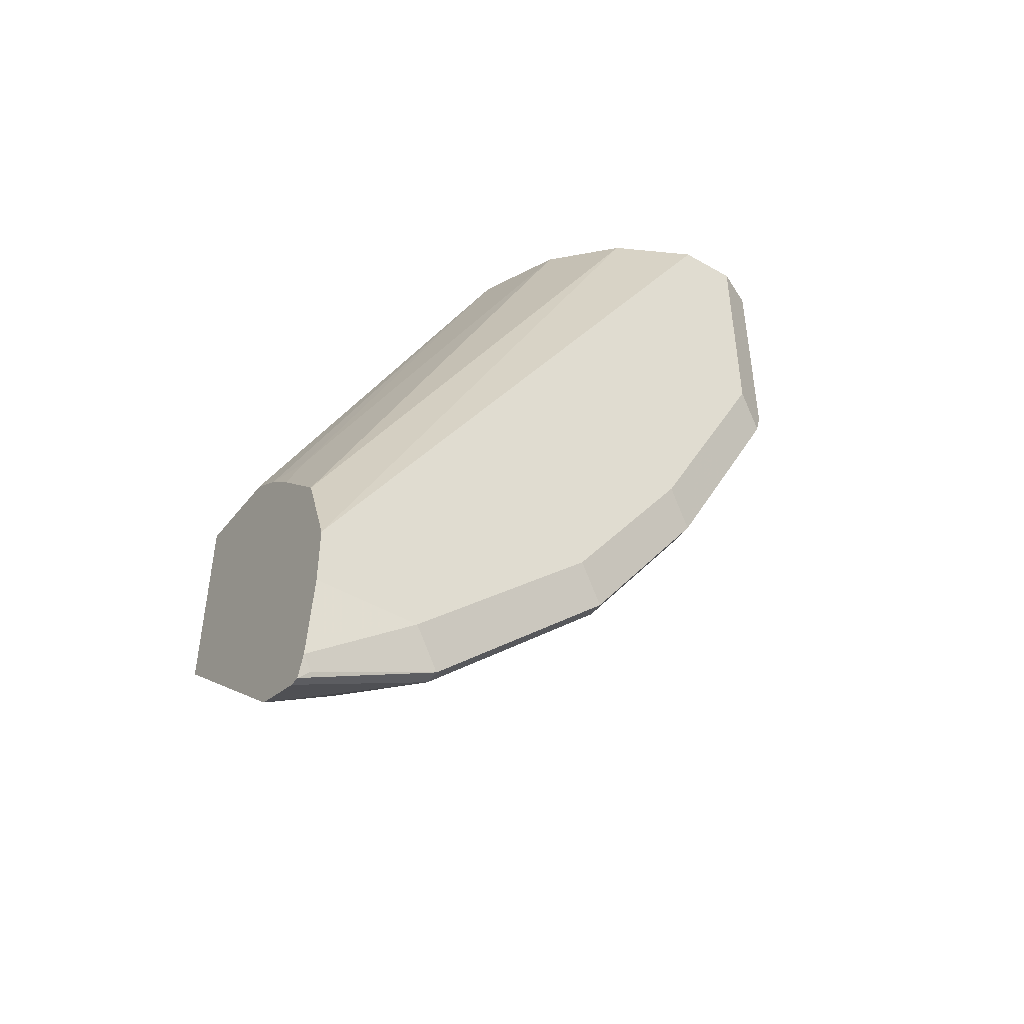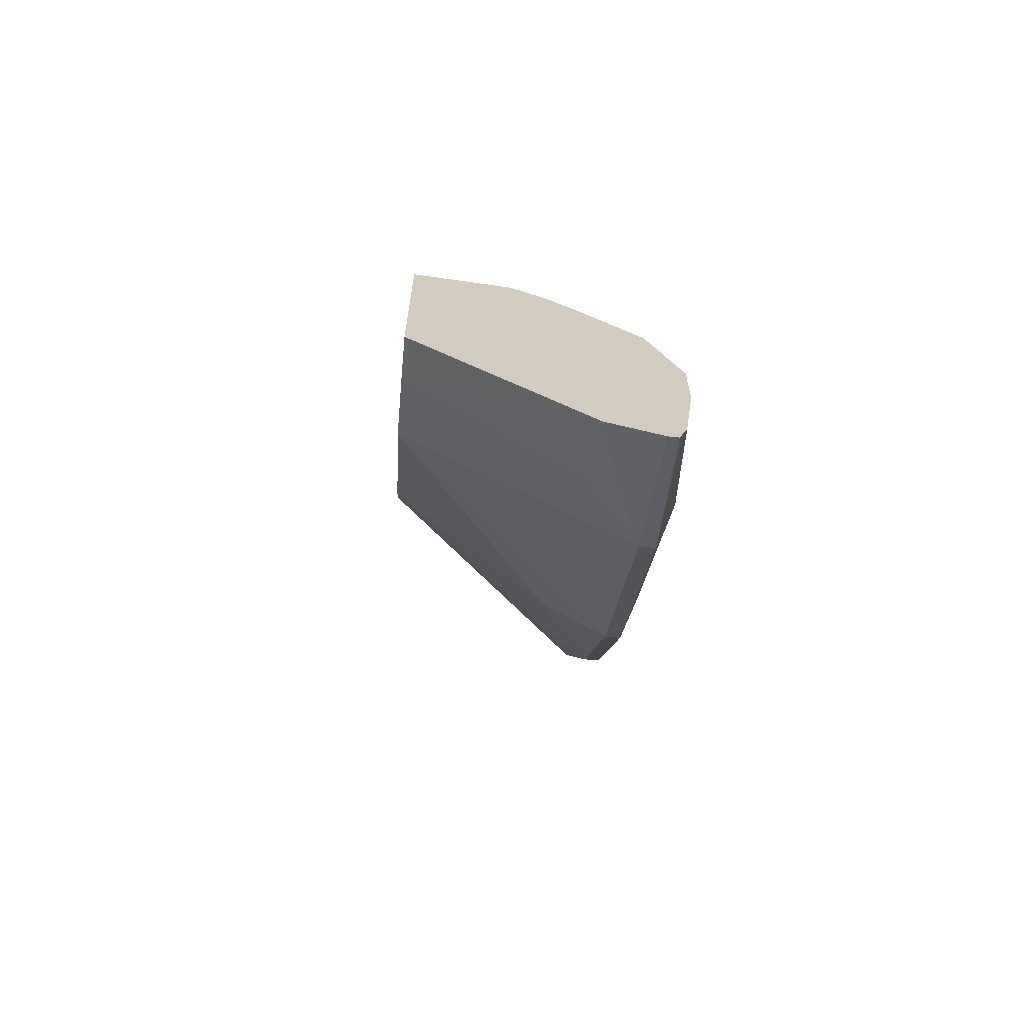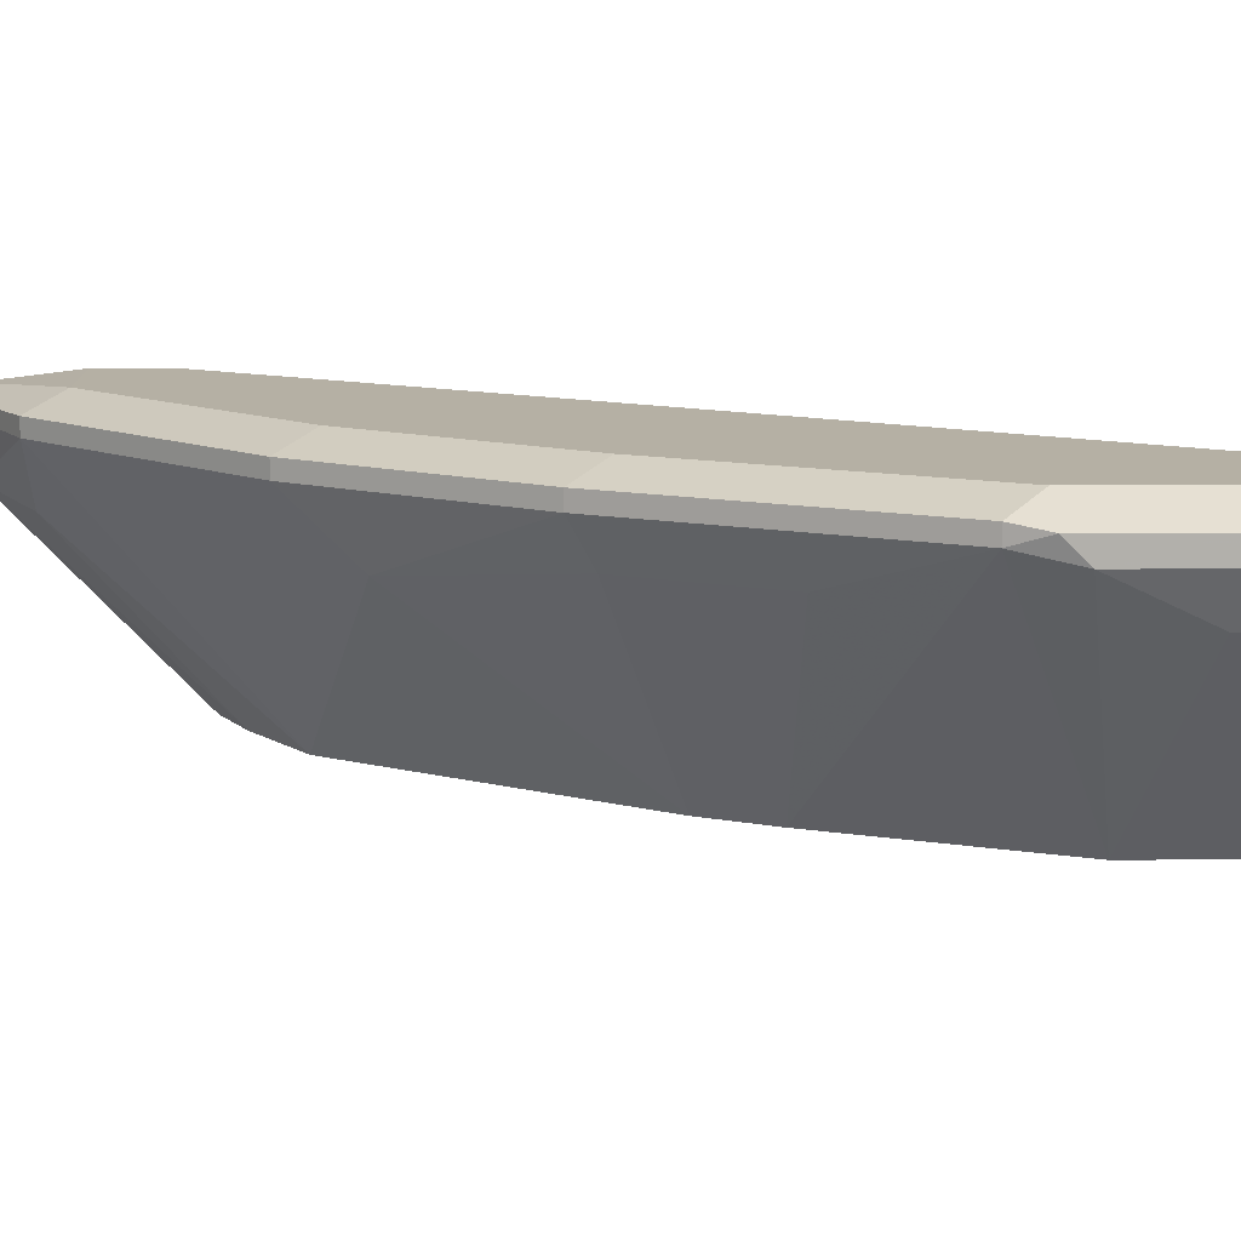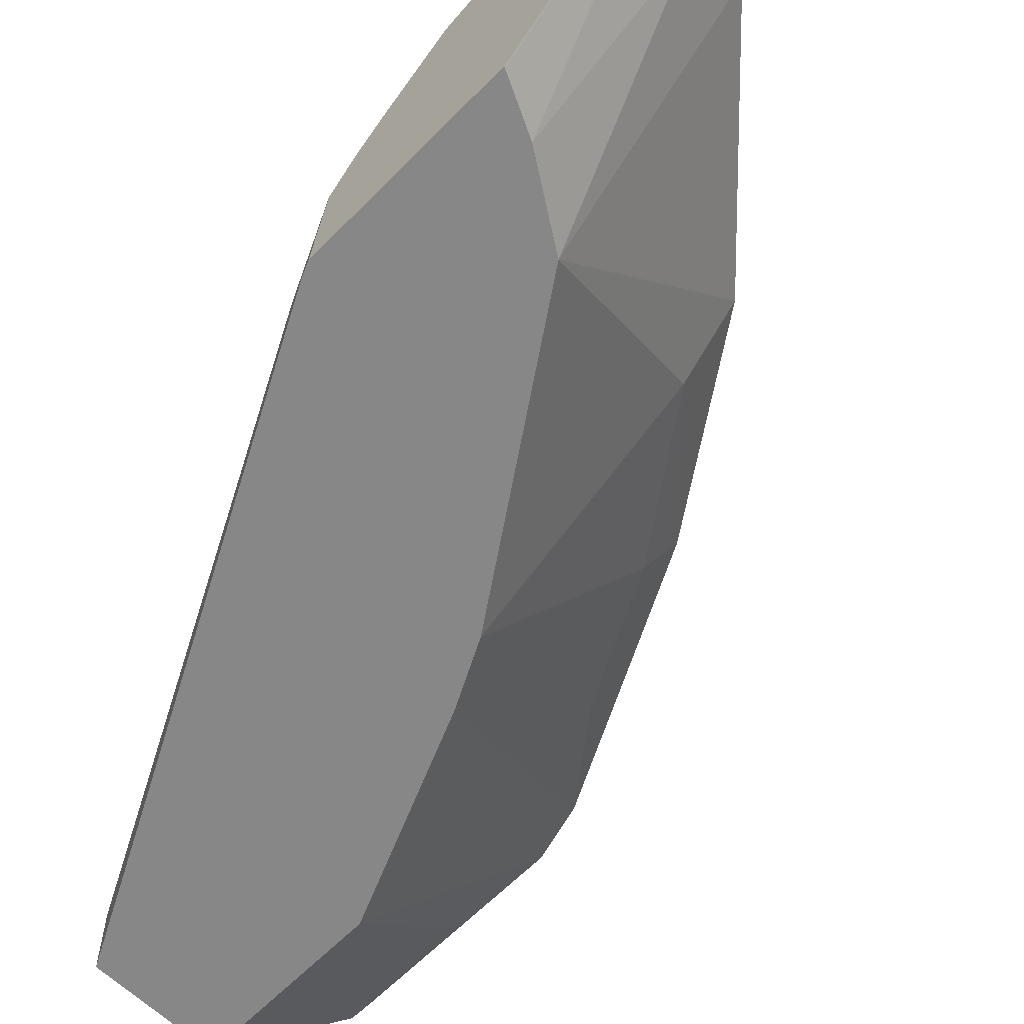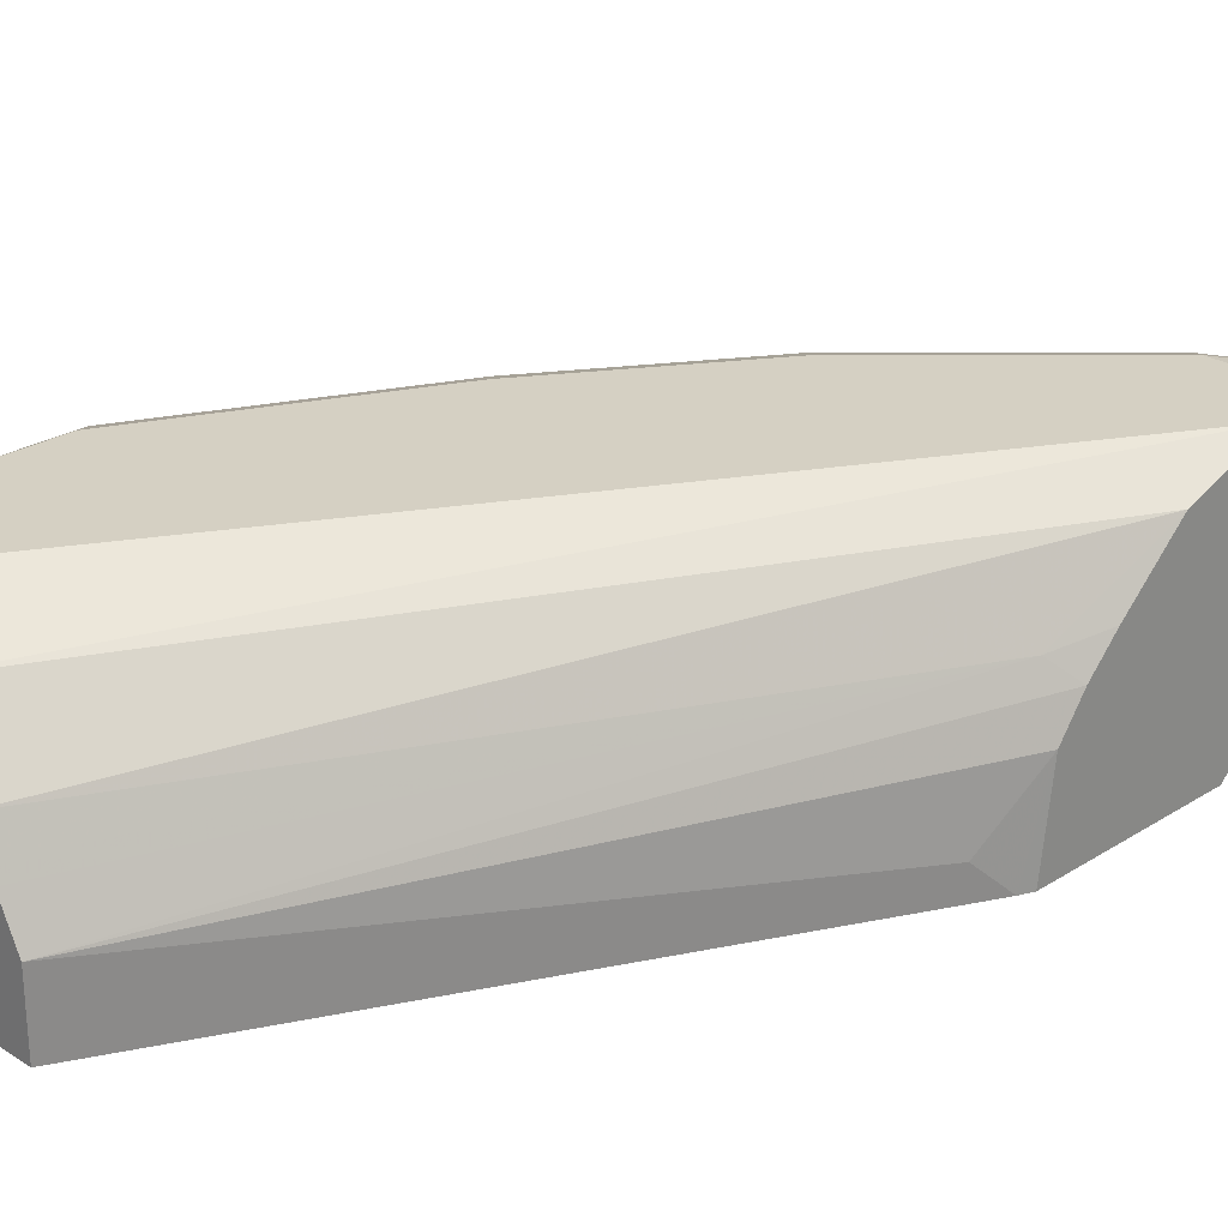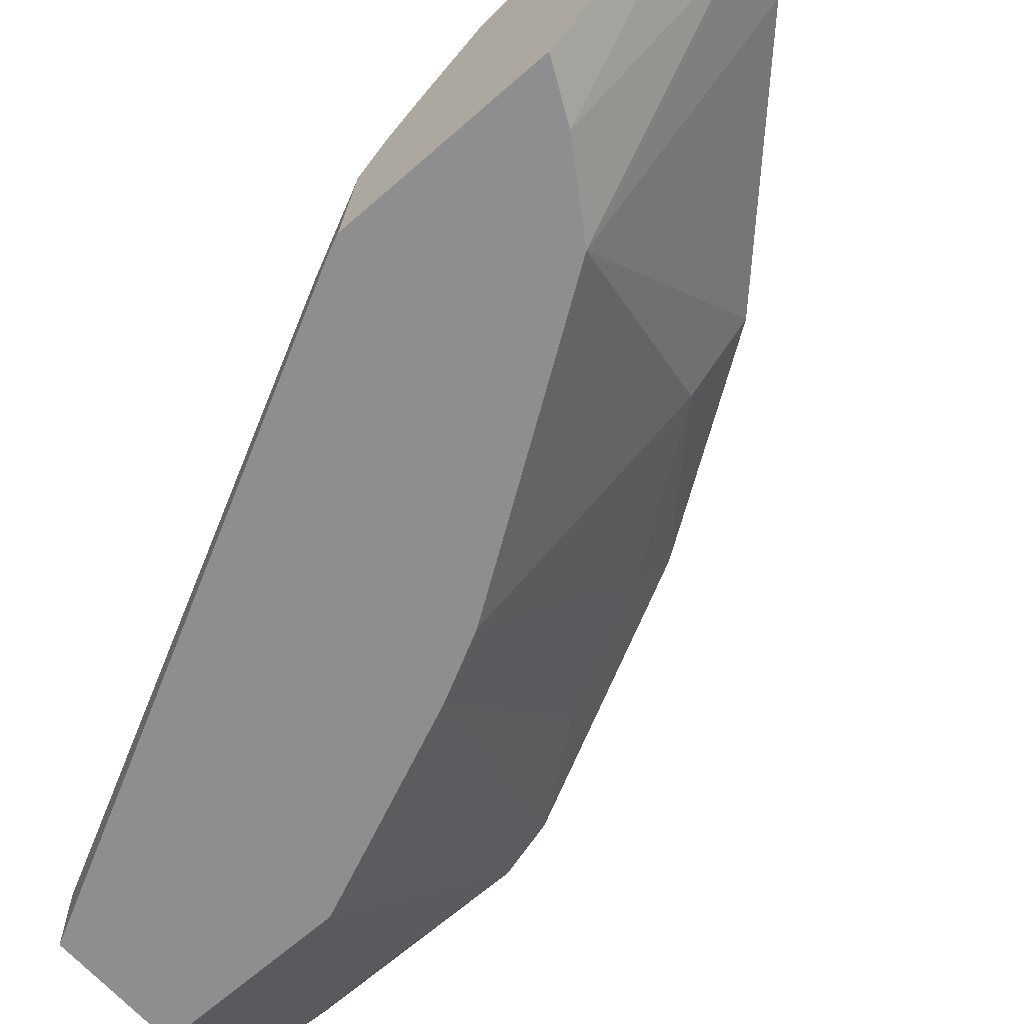
<metadata>
{"format":"obj","ext":"obj","renderer":"f3d","projection":"perspective","resolution":1024,"background":"white","views":[{"elev":-47.5,"azim":147.0,"up":"+Z"},{"elev":-66.6,"azim":84.1,"up":"+Z"},{"elev":11.6,"azim":-91.3,"up":"+Y"},{"elev":-62.5,"azim":135.9,"up":"+Y"},{"elev":26.0,"azim":45.0,"up":"+Y"},{"elev":-65.0,"azim":131.6,"up":"+Y"}]}
</metadata>
<code>
v -0.355 0.5902 -0.3566
v -0.355 0.6398 -0.3631
v -0.3578 0.5902 -0.35
v -0.355 0.5902 -0.4571
v -0.3657 0.6059 -0.3343
v -0.355 0.6579 -0.3763
v -0.5014 0.6268 -0.06608
v -0.3657 0.5902 -0.3343
v -0.356 0.5902 -0.4567
v -0.3552 0.679 -0.5432
v -0.355 0.679 -0.5432
v -0.3657 0.6686 -0.3656
v -0.355 0.6738 -0.3918
v -0.5119 0.6477 -0.06608
v -0.5014 0.5902 -0.06608
v -0.3813 0.5902 -0.444
v -0.355 0.6793 -0.5435
v -0.3814 0.5902 -0.444
v -0.3918 0.6738 -0.5171
v -0.4231 0.7052 -0.5171
v -0.355 0.7041 -0.4242
v -0.5223 0.6686 -0.06608
v -0.5154 0.6548 -0.06608
v -0.5641 0.5902 -0.06608
v -0.355 0.7065 -0.5539
v -0.4189 0.5902 -0.4189
v -0.4231 0.713 -0.5171
v -0.5171 0.7052 -0.4231
v -0.355 0.7208 -0.4701
v -0.5537 0.6999 -0.06608
v -0.6373 0.679 -0.06608
v -0.5641 0.5902 -0.1567
v -0.355 0.7116 -0.5539
v -0.444 0.5902 -0.3812
v -0.5171 0.6738 -0.3918
v -0.5171 0.713 -0.4231
v -0.5014 0.7208 -0.4074
v -0.4388 0.7208 -0.4701
v -0.4074 0.7208 -0.5014
v -0.355 0.7157 -0.543
v -0.3604 0.713 -0.5485
v -0.5798 0.7052 -0.329
v -0.355 0.7208 -0.5014
v -0.5955 0.7208 -0.06608
v -0.5888 0.7175 -0.06608
v -0.5675 0.7068 -0.06608
v -0.6408 0.6861 -0.06608
v -0.6373 0.679 -0.1358
v -0.6477 0.6999 -0.1776
v -0.6425 0.7052 -0.2037
v -0.5223 0.5902 -0.256
v -0.4816 0.5902 -0.3249
v -0.5066 0.5902 -0.2874
v -0.5067 0.5902 -0.2873
v -0.5432 0.679 -0.3552
v -0.5798 0.713 -0.329
v -0.5641 0.7208 -0.3134
v -0.355 0.717 -0.5328
v -0.5693 0.6843 -0.3186
v -0.6111 0.7052 -0.2664
v -0.6268 0.7208 -0.06608
v -0.6477 0.6999 -0.06608
v -0.6477 0.7104 -0.1881
v -0.6425 0.713 -0.2037
v -0.6007 0.6843 -0.256
v -0.6111 0.713 -0.2664
v -0.5955 0.7208 -0.2508
v -0.629 0.7197 -0.06608
v -0.6268 0.7208 -0.1881
v -0.6477 0.7104 -0.06608
f 29 37 57
f 29 57 67
f 29 67 69
f 29 69 61
f 29 61 44
f 31 47 48
f 29 45 46
f 29 46 30
f 32 48 49
f 32 49 50
f 29 38 37
f 32 50 51
f 29 44 45
f 29 39 38
f 27 36 37
f 28 56 36
f 33 41 40
f 21 29 30
f 21 30 22
f 24 31 48
f 24 48 32
f 26 34 35
f 29 43 39
f 26 35 28
f 27 38 39
f 27 39 40
f 27 40 41
f 27 41 33
f 28 35 42
f 28 42 56
f 27 37 38
f 34 52 35
f 50 60 65
f 35 53 54
f 64 68 69
f 64 70 68
f 64 67 66
f 64 69 67
f 63 70 64
f 61 69 68
f 56 67 57
f 56 66 67
f 54 59 55
f 51 59 54
f 51 65 59
f 50 65 51
f 20 36 27
f 50 66 60
f 50 64 66
f 50 63 64
f 49 70 63
f 35 54 55
f 35 55 42
f 36 56 57
f 36 57 37
f 39 43 58
f 39 58 40
f 35 52 53
f 42 55 59
f 42 65 60
f 42 66 56
f 47 62 49
f 47 49 48
f 49 63 50
f 49 62 70
f 42 59 65
f 20 28 36
f 42 60 66
f 20 33 25
f 3 5 8
f 2 7 5
f 2 6 7
f 2 5 3
f 1 6 2
f 1 13 6
f 1 21 13
f 1 29 21
f 1 43 29
f 1 58 43
f 1 40 58
f 1 33 40
f 1 25 33
f 1 17 25
f 1 11 17
f 1 4 11
f 1 9 4
f 20 26 28
f 1 2 3
f 1 3 8
f 1 8 15
f 1 15 24
f 1 24 32
f 4 9 10
f 1 32 51
f 1 53 52
f 1 52 34
f 1 34 26
f 1 26 18
f 1 18 16
f 1 16 9
f 1 51 54
f 4 10 11
f 1 54 53
f 5 15 8
f 20 27 33
f 5 7 15
f 19 26 20
f 18 26 19
f 17 20 25
f 12 22 23
f 12 21 22
f 12 13 21
f 10 20 17
f 10 19 20
f 10 18 19
f 10 16 18
f 10 17 11
f 9 16 10
f 7 12 14
f 12 23 14
f 7 31 24
f 6 12 7
f 7 24 15
f 7 14 23
f 7 23 22
f 7 30 46
f 7 46 45
f 7 45 44
f 7 22 30
f 7 44 61
f 7 47 31
f 7 62 47
f 7 70 62
f 6 13 12
f 7 61 68
f 7 68 70

</code>
